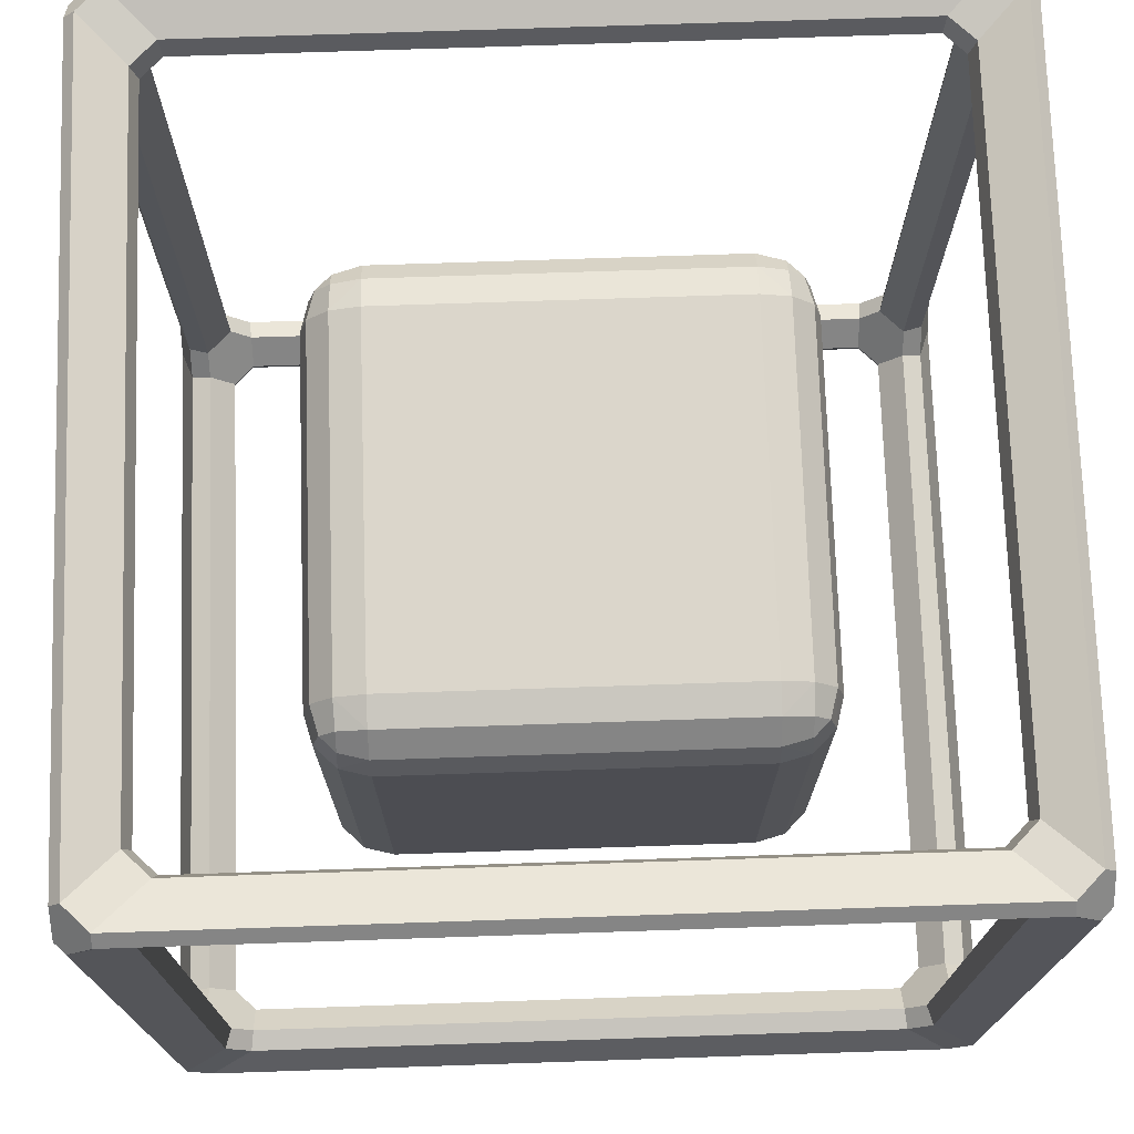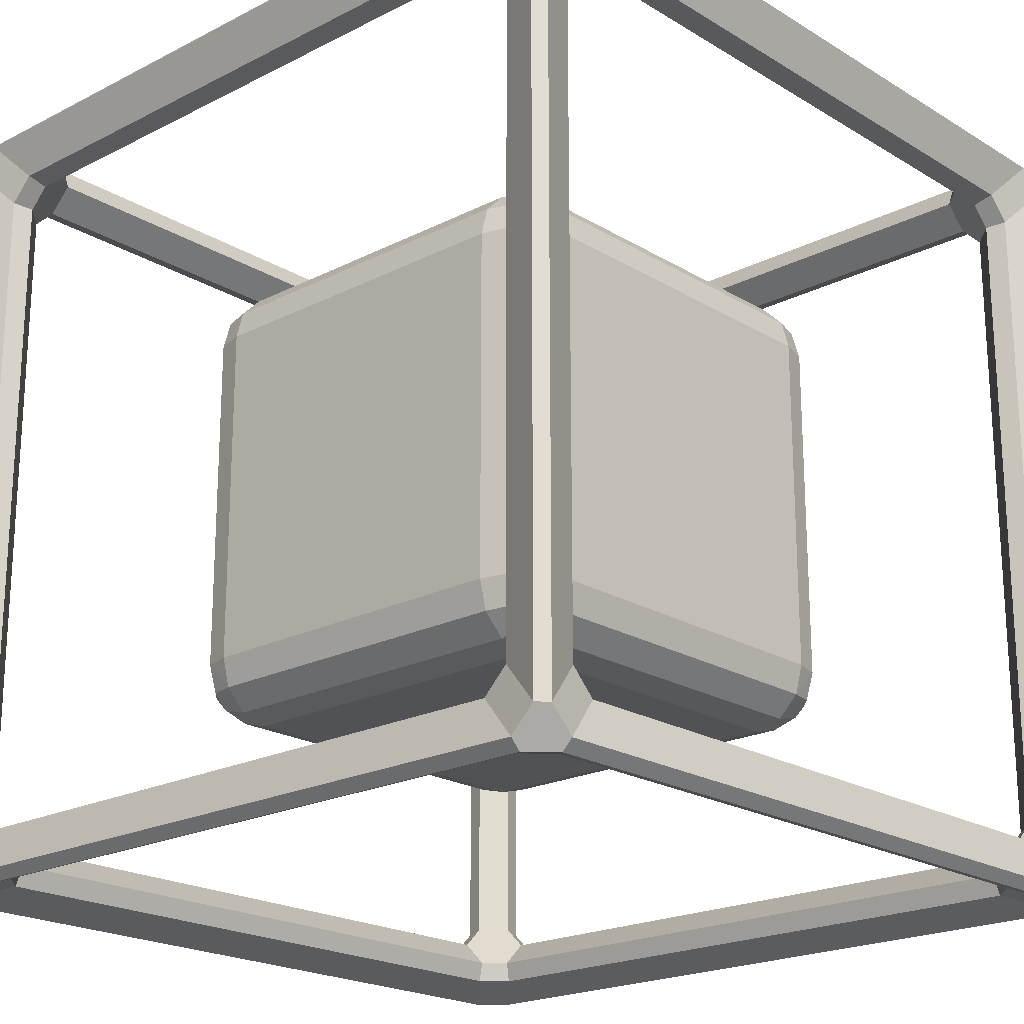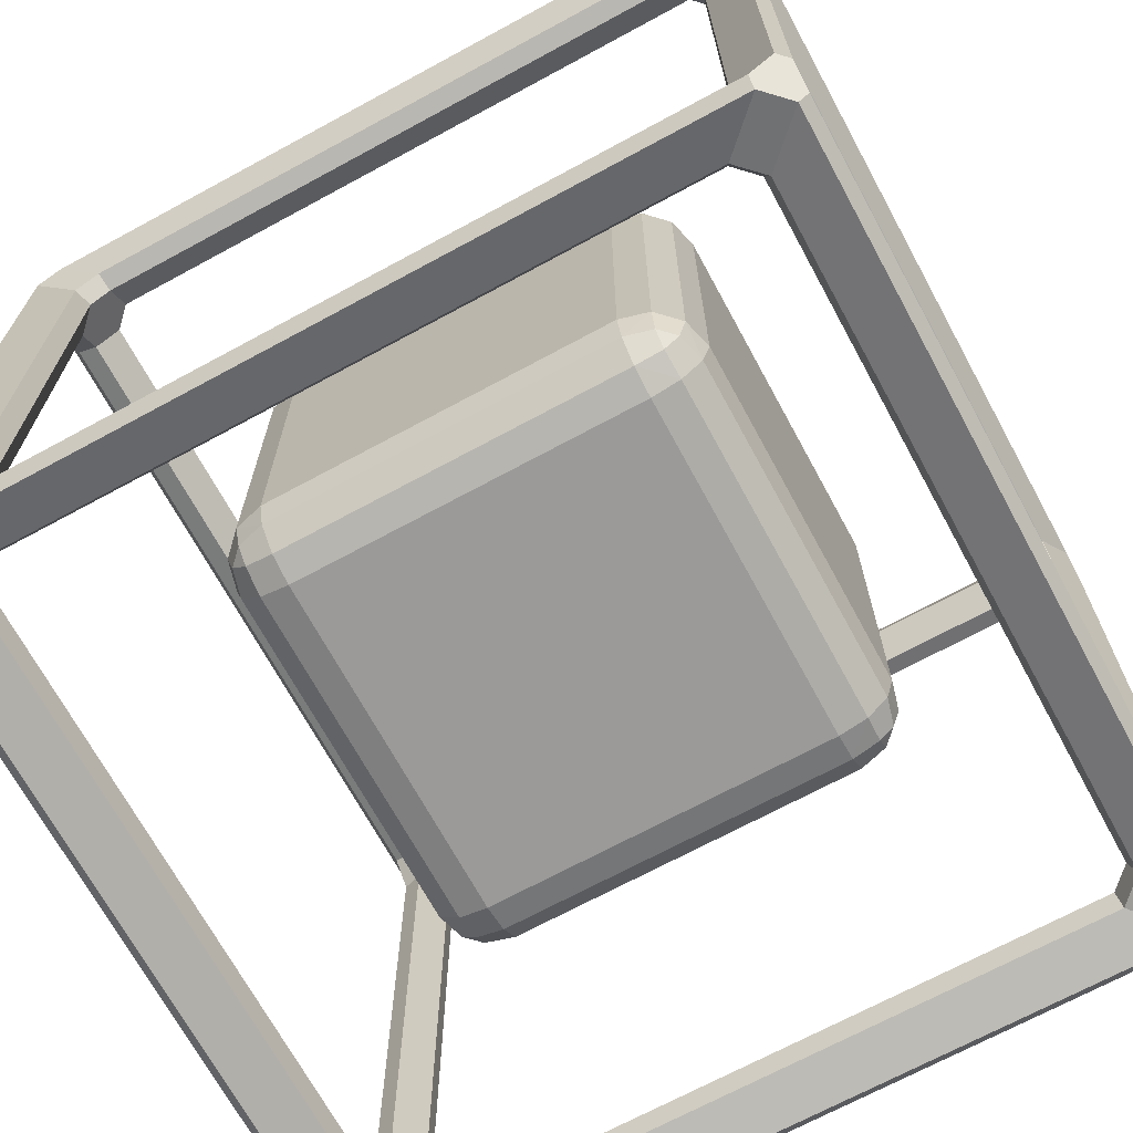
<metadata>
{"format":"obj","ext":"obj","renderer":"f3d","projection":"perspective","resolution":1024,"background":"white","views":[{"elev":73.5,"azim":-91.9,"up":"+Y"},{"elev":-20.8,"azim":-47.4,"up":"+Z"},{"elev":-69.5,"azim":28.5,"up":"+Z"}]}
</metadata>
<code>
o Cube
v -0.9639 -0.9014 0.8495
v -0.9639 -0.8495 0.9014
v -0.9014 -0.8495 0.9639
v -0.8495 -0.9014 0.9639
v -0.8495 -0.9639 0.9014
v -0.9014 -0.9639 0.8495
v -1.057 -1.03 0.9688
v -1.03 -1.057 0.9688
v -0.9688 -1.057 1.03
v -0.9688 -1.03 1.057
v -1.03 -0.9688 1.057
v -1.057 -0.9688 1.03
v -0.9639 0.9014 0.8495
v -0.9014 0.9639 0.8495
v -0.8495 0.9639 0.9014
v -0.8495 0.9014 0.9639
v -0.9014 0.8495 0.9639
v -0.9639 0.8495 0.9014
v -1.057 1.03 0.9688
v -1.057 0.9688 1.03
v -1.03 0.9688 1.057
v -0.9688 1.03 1.057
v -0.9688 1.057 1.03
v -1.03 1.057 0.9688
v -0.9639 -0.9014 -0.8495
v -0.9014 -0.9639 -0.8495
v -0.8495 -0.9639 -0.9014
v -0.8495 -0.9014 -0.9639
v -0.9014 -0.8495 -0.9639
v -0.9639 -0.8495 -0.9014
v -1.057 -1.03 -0.9688
v -1.057 -0.9688 -1.03
v -1.03 -0.9688 -1.057
v -0.9688 -1.03 -1.057
v -0.9688 -1.057 -1.03
v -1.03 -1.057 -0.9688
v -0.9639 0.8495 -0.9014
v -0.9014 0.8495 -0.9639
v -0.8495 0.9014 -0.9639
v -0.8495 0.9639 -0.9014
v -0.9014 0.9639 -0.8495
v -0.9639 0.9014 -0.8495
v -1.057 0.9688 -1.03
v -1.057 1.03 -0.9688
v -1.03 1.057 -0.9688
v -0.9688 1.057 -1.03
v -0.9688 1.03 -1.057
v -1.03 0.9688 -1.057
v 0.9639 -0.9014 0.8495
v 0.9014 -0.9639 0.8495
v 0.8495 -0.9639 0.9014
v 0.8495 -0.9014 0.9639
v 0.9014 -0.8495 0.9639
v 0.9639 -0.8495 0.9014
v 1.057 -1.03 0.9688
v 1.057 -0.9688 1.03
v 1.03 -0.9688 1.057
v 0.9688 -1.03 1.057
v 0.9688 -1.057 1.03
v 1.03 -1.057 0.9688
v 0.9639 0.8495 0.9014
v 0.9014 0.8495 0.9639
v 0.8495 0.9014 0.9639
v 0.8495 0.9639 0.9014
v 0.9014 0.9639 0.8495
v 0.9639 0.9014 0.8495
v 1.057 0.9688 1.03
v 1.057 1.03 0.9688
v 1.03 1.057 0.9688
v 0.9688 1.057 1.03
v 0.9688 1.03 1.057
v 1.03 0.9688 1.057
v 0.8495 -0.9014 -0.9639
v 0.8495 -0.9639 -0.9014
v 0.9014 -0.9639 -0.8495
v 0.9639 -0.9014 -0.8495
v 0.9639 -0.8495 -0.9014
v 0.9014 -0.8495 -0.9639
v 0.9688 -1.03 -1.057
v 1.03 -0.9688 -1.057
v 1.057 -0.9688 -1.03
v 1.057 -1.03 -0.9688
v 1.03 -1.057 -0.9688
v 0.9688 -1.057 -1.03
v 0.9014 0.8495 -0.9639
v 0.9639 0.8495 -0.9014
v 0.9639 0.9014 -0.8495
v 0.9014 0.9639 -0.8495
v 0.8495 0.9639 -0.9014
v 0.8495 0.9014 -0.9639
v 1.03 0.9688 -1.057
v 0.9688 1.03 -1.057
v 0.9688 1.057 -1.03
v 1.03 1.057 -0.9688
v 1.057 1.03 -0.9688
v 1.057 0.9688 -1.03
v -0.9639 -0.9014 0.8495
v -1.015 -0.917 0.8556
v -1.015 -0.8556 0.917
v -0.9639 -0.8495 0.9014
v -1.015 0.8556 0.917
v -1.015 0.917 0.8556
v -0.9639 0.9014 0.8495
v -0.9639 0.8495 0.9014
v -1.015 0.917 -0.8556
v -1.015 0.8556 -0.917
v -0.9639 0.8495 -0.9014
v -0.9639 0.9014 -0.8495
v -1.015 -0.8556 -0.917
v -1.015 -0.917 -0.8556
v -0.9639 -0.9014 -0.8495
v -0.9639 -0.8495 -0.9014
v -0.8495 -0.9014 -0.9639
v -0.8556 -0.917 -1.015
v -0.917 -0.8556 -1.015
v -0.9014 -0.8495 -0.9639
v -0.917 0.8556 -1.015
v -0.8556 0.917 -1.015
v -0.8495 0.9014 -0.9639
v -0.9014 0.8495 -0.9639
v 0.8556 0.917 -1.015
v 0.917 0.8556 -1.015
v 0.9014 0.8495 -0.9639
v 0.8495 0.9014 -0.9639
v 0.917 -0.8556 -1.015
v 0.8556 -0.917 -1.015
v 0.8495 -0.9014 -0.9639
v 0.9014 -0.8495 -0.9639
v 0.9639 -0.9014 -0.8495
v 1.015 -0.917 -0.8556
v 1.015 -0.8556 -0.917
v 0.9639 -0.8495 -0.9014
v 1.015 0.8556 -0.917
v 1.015 0.917 -0.8556
v 0.9639 0.9014 -0.8495
v 0.9639 0.8495 -0.9014
v 1.015 0.917 0.8556
v 1.015 0.8556 0.917
v 0.9639 0.8495 0.9014
v 0.9639 0.9014 0.8495
v 1.015 -0.8556 0.917
v 1.015 -0.917 0.8556
v 0.9639 -0.9014 0.8495
v 0.9639 -0.8495 0.9014
v 0.8495 -0.9014 0.9639
v 0.8556 -0.917 1.015
v 0.917 -0.8556 1.015
v 0.9014 -0.8495 0.9639
v 0.917 0.8556 1.015
v 0.8556 0.917 1.015
v 0.8495 0.9014 0.9639
v 0.9014 0.8495 0.9639
v -0.8556 0.917 1.015
v -0.917 0.8556 1.015
v -0.9014 0.8495 0.9639
v -0.8495 0.9014 0.9639
v -0.917 -0.8556 1.015
v -0.8556 -0.917 1.015
v -0.8495 -0.9014 0.9639
v -0.9014 -0.8495 0.9639
v -0.9014 -0.9639 -0.8495
v -0.917 -1.015 -0.8556
v -0.8556 -1.015 -0.917
v -0.8495 -0.9639 -0.9014
v 0.8556 -1.015 -0.917
v 0.917 -1.015 -0.8556
v 0.9014 -0.9639 -0.8495
v 0.8495 -0.9639 -0.9014
v 0.917 -1.015 0.8556
v 0.8556 -1.015 0.917
v 0.8495 -0.9639 0.9014
v 0.9014 -0.9639 0.8495
v -0.8556 -1.015 0.917
v -0.917 -1.015 0.8556
v -0.9014 -0.9639 0.8495
v -0.8495 -0.9639 0.9014
v 0.9014 0.9639 -0.8495
v 0.917 1.015 -0.8556
v 0.8556 1.015 -0.917
v 0.8495 0.9639 -0.9014
v -0.8556 1.015 -0.917
v -0.917 1.015 -0.8556
v -0.9014 0.9639 -0.8495
v -0.8495 0.9639 -0.9014
v -0.917 1.015 0.8556
v -0.8556 1.015 0.917
v -0.8495 0.9639 0.9014
v -0.9014 0.9639 0.8495
v 0.8556 1.015 0.917
v 0.917 1.015 0.8556
v 0.9014 0.9639 0.8495
v 0.8495 0.9639 0.9014
f 4 5 6
f 10 11 12
f 17 18 14
f 22 23 24
f 29 30 26
f 34 35 36
f 40 41 42
f 46 47 48
f 53 54 50
f 58 59 60
f 64 65 66
f 70 71 72
f 77 78 74
f 82 83 84
f 88 89 90
f 94 95 96
f 98 100 97
f 101 103 104
f 105 107 108
f 109 111 112
f 114 116 113
f 117 119 120
f 121 123 124
f 125 127 128
f 130 132 129
f 133 135 136
f 137 139 140
f 141 143 144
f 146 148 145
f 149 151 152
f 153 155 156
f 157 159 160
f 162 164 161
f 165 167 168
f 169 171 172
f 173 175 176
f 178 180 177
f 181 183 184
f 185 187 188
f 189 191 192
f 1 100 2
f 101 100 99
f 13 104 103
f 3 18 17
f 102 20 19
f 7 99 98
f 21 12 11
f 105 103 102
f 37 108 107
f 14 42 41
f 43 105 44
f 45 19 24
f 109 107 106
f 25 112 111
f 38 30 29
f 110 32 31
f 33 43 48
f 98 111 110
f 26 1 6
f 8 31 36
f 28 116 29
f 117 116 115
f 39 120 119
f 118 48 47
f 34 115 114
f 121 119 118
f 85 124 123
f 40 90 89
f 91 121 92
f 93 47 46
f 125 123 122
f 73 128 127
f 86 78 77
f 126 80 79
f 81 91 96
f 114 127 126
f 74 28 27
f 35 79 84
f 76 132 77
f 133 132 131
f 87 136 135
f 134 96 95
f 82 131 130
f 137 135 134
f 61 140 139
f 88 66 65
f 67 137 68
f 69 95 94
f 141 139 138
f 49 144 143
f 62 54 53
f 142 56 55
f 57 67 72
f 130 143 142
f 50 76 75
f 83 55 60
f 52 148 53
f 149 148 147
f 63 152 151
f 150 72 71
f 58 147 146
f 153 151 150
f 17 156 155
f 64 16 15
f 21 153 22
f 23 71 70
f 157 155 154
f 4 160 159
f 158 11 10
f 146 159 158
f 5 52 51
f 59 10 9
f 161 27 26
f 165 164 163
f 75 168 167
f 166 84 83
f 36 163 162
f 169 167 166
f 51 172 171
f 170 60 59
f 173 171 170
f 6 176 175
f 174 9 8
f 162 175 174
f 177 89 88
f 181 180 179
f 41 184 183
f 182 46 45
f 94 179 178
f 185 183 182
f 15 188 187
f 186 24 23
f 189 187 186
f 65 192 191
f 190 70 69
f 178 191 190
f 97 25 111
f 145 4 159
f 176 51 171
f 161 6 175
f 104 2 100
f 160 17 155
f 98 31 7
f 101 12 20
f 174 36 162
f 157 21 11
f 146 10 58
f 170 9 173
f 108 13 103
f 188 41 183
f 156 63 151
f 192 15 187
f 105 19 44
f 153 71 22
f 186 70 189
f 182 24 185
f 112 37 107
f 120 29 116
f 113 73 127
f 168 27 164
f 114 79 34
f 163 84 165
f 109 43 32
f 117 33 48
f 124 39 119
f 184 89 180
f 121 47 92
f 179 46 181
f 129 49 143
f 144 61 139
f 172 75 167
f 152 53 148
f 130 55 82
f 166 60 169
f 141 67 56
f 149 57 72
f 140 87 135
f 177 65 191
f 137 95 68
f 190 94 178
f 128 85 123
f 136 77 132
f 125 91 80
f 133 81 96
f 6 1 2
f 2 3 6
f 3 4 6
f 12 7 10
f 7 8 10
f 8 9 10
f 18 13 14
f 14 15 16
f 16 17 14
f 24 19 22
f 19 20 22
f 20 21 22
f 30 25 26
f 26 27 28
f 28 29 26
f 36 31 34
f 31 32 34
f 32 33 34
f 42 37 40
f 37 38 40
f 38 39 40
f 48 43 46
f 43 44 46
f 44 45 46
f 54 49 50
f 50 51 52
f 52 53 50
f 60 55 58
f 55 56 58
f 56 57 58
f 66 61 64
f 61 62 64
f 62 63 64
f 72 67 70
f 67 68 70
f 68 69 70
f 78 73 74
f 74 75 76
f 76 77 74
f 84 79 82
f 79 80 82
f 80 81 82
f 90 85 88
f 85 86 88
f 86 87 88
f 96 91 94
f 91 92 94
f 92 93 94
f 98 99 100
f 101 102 103
f 105 106 107
f 109 110 111
f 114 115 116
f 117 118 119
f 121 122 123
f 125 126 127
f 130 131 132
f 133 134 135
f 137 138 139
f 141 142 143
f 146 147 148
f 149 150 151
f 153 154 155
f 157 158 159
f 162 163 164
f 165 166 167
f 169 170 171
f 173 174 175
f 178 179 180
f 181 182 183
f 185 186 187
f 189 190 191
f 1 97 100
f 101 104 100
f 13 18 104
f 3 2 18
f 102 101 20
f 7 12 99
f 21 20 12
f 105 108 103
f 37 42 108
f 14 13 42
f 43 106 105
f 45 44 19
f 109 112 107
f 25 30 112
f 38 37 30
f 110 109 32
f 33 32 43
f 98 97 111
f 26 25 1
f 8 7 31
f 28 113 116
f 117 120 116
f 39 38 120
f 118 117 48
f 34 33 115
f 121 124 119
f 85 90 124
f 40 39 90
f 91 122 121
f 93 92 47
f 125 128 123
f 73 78 128
f 86 85 78
f 126 125 80
f 81 80 91
f 114 113 127
f 74 73 28
f 35 34 79
f 76 129 132
f 133 136 132
f 87 86 136
f 134 133 96
f 82 81 131
f 137 140 135
f 61 66 140
f 88 87 66
f 67 138 137
f 69 68 95
f 141 144 139
f 49 54 144
f 62 61 54
f 142 141 56
f 57 56 67
f 130 129 143
f 50 49 76
f 83 82 55
f 52 145 148
f 149 152 148
f 63 62 152
f 150 149 72
f 58 57 147
f 153 156 151
f 17 16 156
f 64 63 16
f 21 154 153
f 23 22 71
f 157 160 155
f 4 3 160
f 158 157 11
f 146 145 159
f 5 4 52
f 59 58 10
f 161 164 27
f 165 168 164
f 75 74 168
f 166 165 84
f 36 35 163
f 169 172 167
f 51 50 172
f 170 169 60
f 173 176 171
f 6 5 176
f 174 173 9
f 162 161 175
f 177 180 89
f 181 184 180
f 41 40 184
f 182 181 46
f 94 93 179
f 185 188 183
f 15 14 188
f 186 185 24
f 189 192 187
f 65 64 192
f 190 189 70
f 178 177 191
f 97 1 25
f 145 52 4
f 176 5 51
f 161 26 6
f 104 18 2
f 160 3 17
f 98 110 31
f 101 99 12
f 174 8 36
f 157 154 21
f 146 158 10
f 170 59 9
f 108 42 13
f 188 14 41
f 156 16 63
f 192 64 15
f 105 102 19
f 153 150 71
f 186 23 70
f 182 45 24
f 112 30 37
f 120 38 29
f 113 28 73
f 168 74 27
f 114 126 79
f 163 35 84
f 109 106 43
f 117 115 33
f 124 90 39
f 184 40 89
f 121 118 47
f 179 93 46
f 129 76 49
f 144 54 61
f 172 50 75
f 152 62 53
f 130 142 55
f 166 83 60
f 141 138 67
f 149 147 57
f 140 66 87
f 177 88 65
f 137 134 95
f 190 69 94
f 128 78 85
f 136 86 77
f 125 122 91
f 133 131 81
o Cube.001
v -0.45 -0.6 0.45
v -0.45 -0.45 0.6
v -0.6 -0.45 0.45
v -0.45 -0.58 0.5249
v -0.5249 -0.58 0.45
v -0.5217 -0.5605 0.5217
v -0.5249 -0.45 0.58
v -0.45 -0.5249 0.58
v -0.5217 -0.5217 0.5605
v -0.58 -0.5249 0.45
v -0.58 -0.45 0.5249
v -0.5605 -0.5217 0.5217
v -0.45 0.45 0.6
v -0.45 0.6 0.45
v -0.6 0.45 0.45
v -0.45 0.5249 0.58
v -0.5249 0.45 0.58
v -0.5217 0.5217 0.5605
v -0.5249 0.58 0.45
v -0.45 0.58 0.5249
v -0.5217 0.5605 0.5217
v -0.58 0.45 0.5249
v -0.58 0.5249 0.45
v -0.5605 0.5217 0.5217
v -0.45 -0.6 -0.45
v -0.6 -0.45 -0.45
v -0.45 -0.45 -0.6
v -0.5249 -0.58 -0.45
v -0.45 -0.58 -0.5249
v -0.5217 -0.5605 -0.5217
v -0.58 -0.45 -0.5249
v -0.58 -0.5249 -0.45
v -0.5605 -0.5217 -0.5217
v -0.45 -0.5249 -0.58
v -0.5249 -0.45 -0.58
v -0.5217 -0.5217 -0.5605
v -0.45 0.6 -0.45
v -0.45 0.45 -0.6
v -0.6 0.45 -0.45
v -0.45 0.58 -0.5249
v -0.5249 0.58 -0.45
v -0.5217 0.5605 -0.5217
v -0.5249 0.45 -0.58
v -0.45 0.5249 -0.58
v -0.5217 0.5217 -0.5605
v -0.58 0.5249 -0.45
v -0.58 0.45 -0.5249
v -0.5605 0.5217 -0.5217
v 0.45 -0.6 0.45
v 0.6 -0.45 0.45
v 0.45 -0.45 0.6
v 0.5249 -0.58 0.45
v 0.45 -0.58 0.5249
v 0.5217 -0.5605 0.5217
v 0.58 -0.45 0.5249
v 0.58 -0.5249 0.45
v 0.5605 -0.5217 0.5217
v 0.45 -0.5249 0.58
v 0.5249 -0.45 0.58
v 0.5217 -0.5217 0.5605
v 0.45 0.6 0.45
v 0.45 0.45 0.6
v 0.6 0.45 0.45
v 0.45 0.58 0.5249
v 0.5249 0.58 0.45
v 0.5217 0.5605 0.5217
v 0.5249 0.45 0.58
v 0.45 0.5249 0.58
v 0.5217 0.5217 0.5605
v 0.58 0.5249 0.45
v 0.58 0.45 0.5249
v 0.5605 0.5217 0.5217
v 0.45 -0.6 -0.45
v 0.45 -0.45 -0.6
v 0.6 -0.45 -0.45
v 0.45 -0.58 -0.5249
v 0.5249 -0.58 -0.45
v 0.5217 -0.5605 -0.5217
v 0.5249 -0.45 -0.58
v 0.45 -0.5249 -0.58
v 0.5217 -0.5217 -0.5605
v 0.58 -0.5249 -0.45
v 0.58 -0.45 -0.5249
v 0.5605 -0.5217 -0.5217
v 0.45 0.6 -0.45
v 0.6 0.45 -0.45
v 0.45 0.45 -0.6
v 0.5249 0.58 -0.45
v 0.45 0.58 -0.5249
v 0.5217 0.5605 -0.5217
v 0.58 0.45 -0.5249
v 0.58 0.5249 -0.45
v 0.5605 0.5217 -0.5217
v 0.45 0.5249 -0.58
v 0.5249 0.45 -0.58
v 0.5217 0.5217 -0.5605
f 196 197 193
f 196 201 198
f 199 200 194
f 203 201 199
f 202 203 195
f 197 204 202
f 198 201 204
f 208 209 205
f 212 210 208
f 211 212 206
f 211 216 213
f 214 215 207
f 209 216 214
f 210 213 216
f 220 221 217
f 220 225 222
f 223 224 218
f 227 225 223
f 226 227 219
f 221 228 226
f 222 225 228
f 232 233 229
f 232 237 234
f 235 236 230
f 239 237 235
f 238 239 231
f 233 240 238
f 234 237 240
f 244 245 241
f 244 249 246
f 247 248 242
f 251 249 247
f 250 251 243
f 245 252 250
f 246 249 252
f 256 257 253
f 256 261 258
f 259 260 254
f 263 261 259
f 262 263 255
f 257 264 262
f 258 261 264
f 268 269 265
f 268 273 270
f 271 272 266
f 275 273 271
f 274 275 267
f 269 276 274
f 270 273 276
f 280 281 277
f 280 285 282
f 283 284 278
f 287 285 283
f 286 287 279
f 281 288 286
f 282 285 288
f 193 220 217
f 197 224 220
f 202 218 224
f 205 199 194
f 209 203 199
f 214 195 203
f 229 211 206
f 233 215 211
f 238 207 215
f 219 235 230
f 227 239 235
f 223 231 239
f 217 268 265
f 221 272 268
f 226 266 272
f 277 232 229
f 281 236 232
f 286 230 236
f 267 283 278
f 275 287 283
f 271 279 287
f 265 244 241
f 269 248 244
f 274 242 248
f 253 280 277
f 257 284 280
f 262 278 284
f 243 259 254
f 251 263 259
f 247 255 263
f 241 196 193
f 245 200 196
f 250 194 200
f 206 256 253
f 212 260 256
f 208 254 260
f 265 193 217
f 207 218 195
f 254 194 243
f 229 253 277
f 230 266 219
f 278 242 267
f 196 198 197
f 196 200 201
f 199 201 200
f 203 204 201
f 202 204 203
f 197 198 204
f 208 210 209
f 212 213 210
f 211 213 212
f 211 215 216
f 214 216 215
f 209 210 216
f 220 222 221
f 220 224 225
f 223 225 224
f 227 228 225
f 226 228 227
f 221 222 228
f 232 234 233
f 232 236 237
f 235 237 236
f 239 240 237
f 238 240 239
f 233 234 240
f 244 246 245
f 244 248 249
f 247 249 248
f 251 252 249
f 250 252 251
f 245 246 252
f 256 258 257
f 256 260 261
f 259 261 260
f 263 264 261
f 262 264 263
f 257 258 264
f 268 270 269
f 268 272 273
f 271 273 272
f 275 276 273
f 274 276 275
f 269 270 276
f 280 282 281
f 280 284 285
f 283 285 284
f 287 288 285
f 286 288 287
f 281 282 288
f 193 197 220
f 197 202 224
f 202 195 218
f 205 209 199
f 209 214 203
f 214 207 195
f 229 233 211
f 233 238 215
f 238 231 207
f 219 227 235
f 227 223 239
f 223 218 231
f 217 221 268
f 221 226 272
f 226 219 266
f 277 281 232
f 281 286 236
f 286 279 230
f 267 275 283
f 275 271 287
f 271 266 279
f 265 269 244
f 269 274 248
f 274 267 242
f 253 257 280
f 257 262 284
f 262 255 278
f 243 251 259
f 251 247 263
f 247 242 255
f 241 245 196
f 245 250 200
f 250 243 194
f 206 212 256
f 212 208 260
f 208 205 254
f 265 241 193
f 207 231 218
f 254 205 194
f 229 206 253
f 230 279 266
f 278 255 242

</code>
